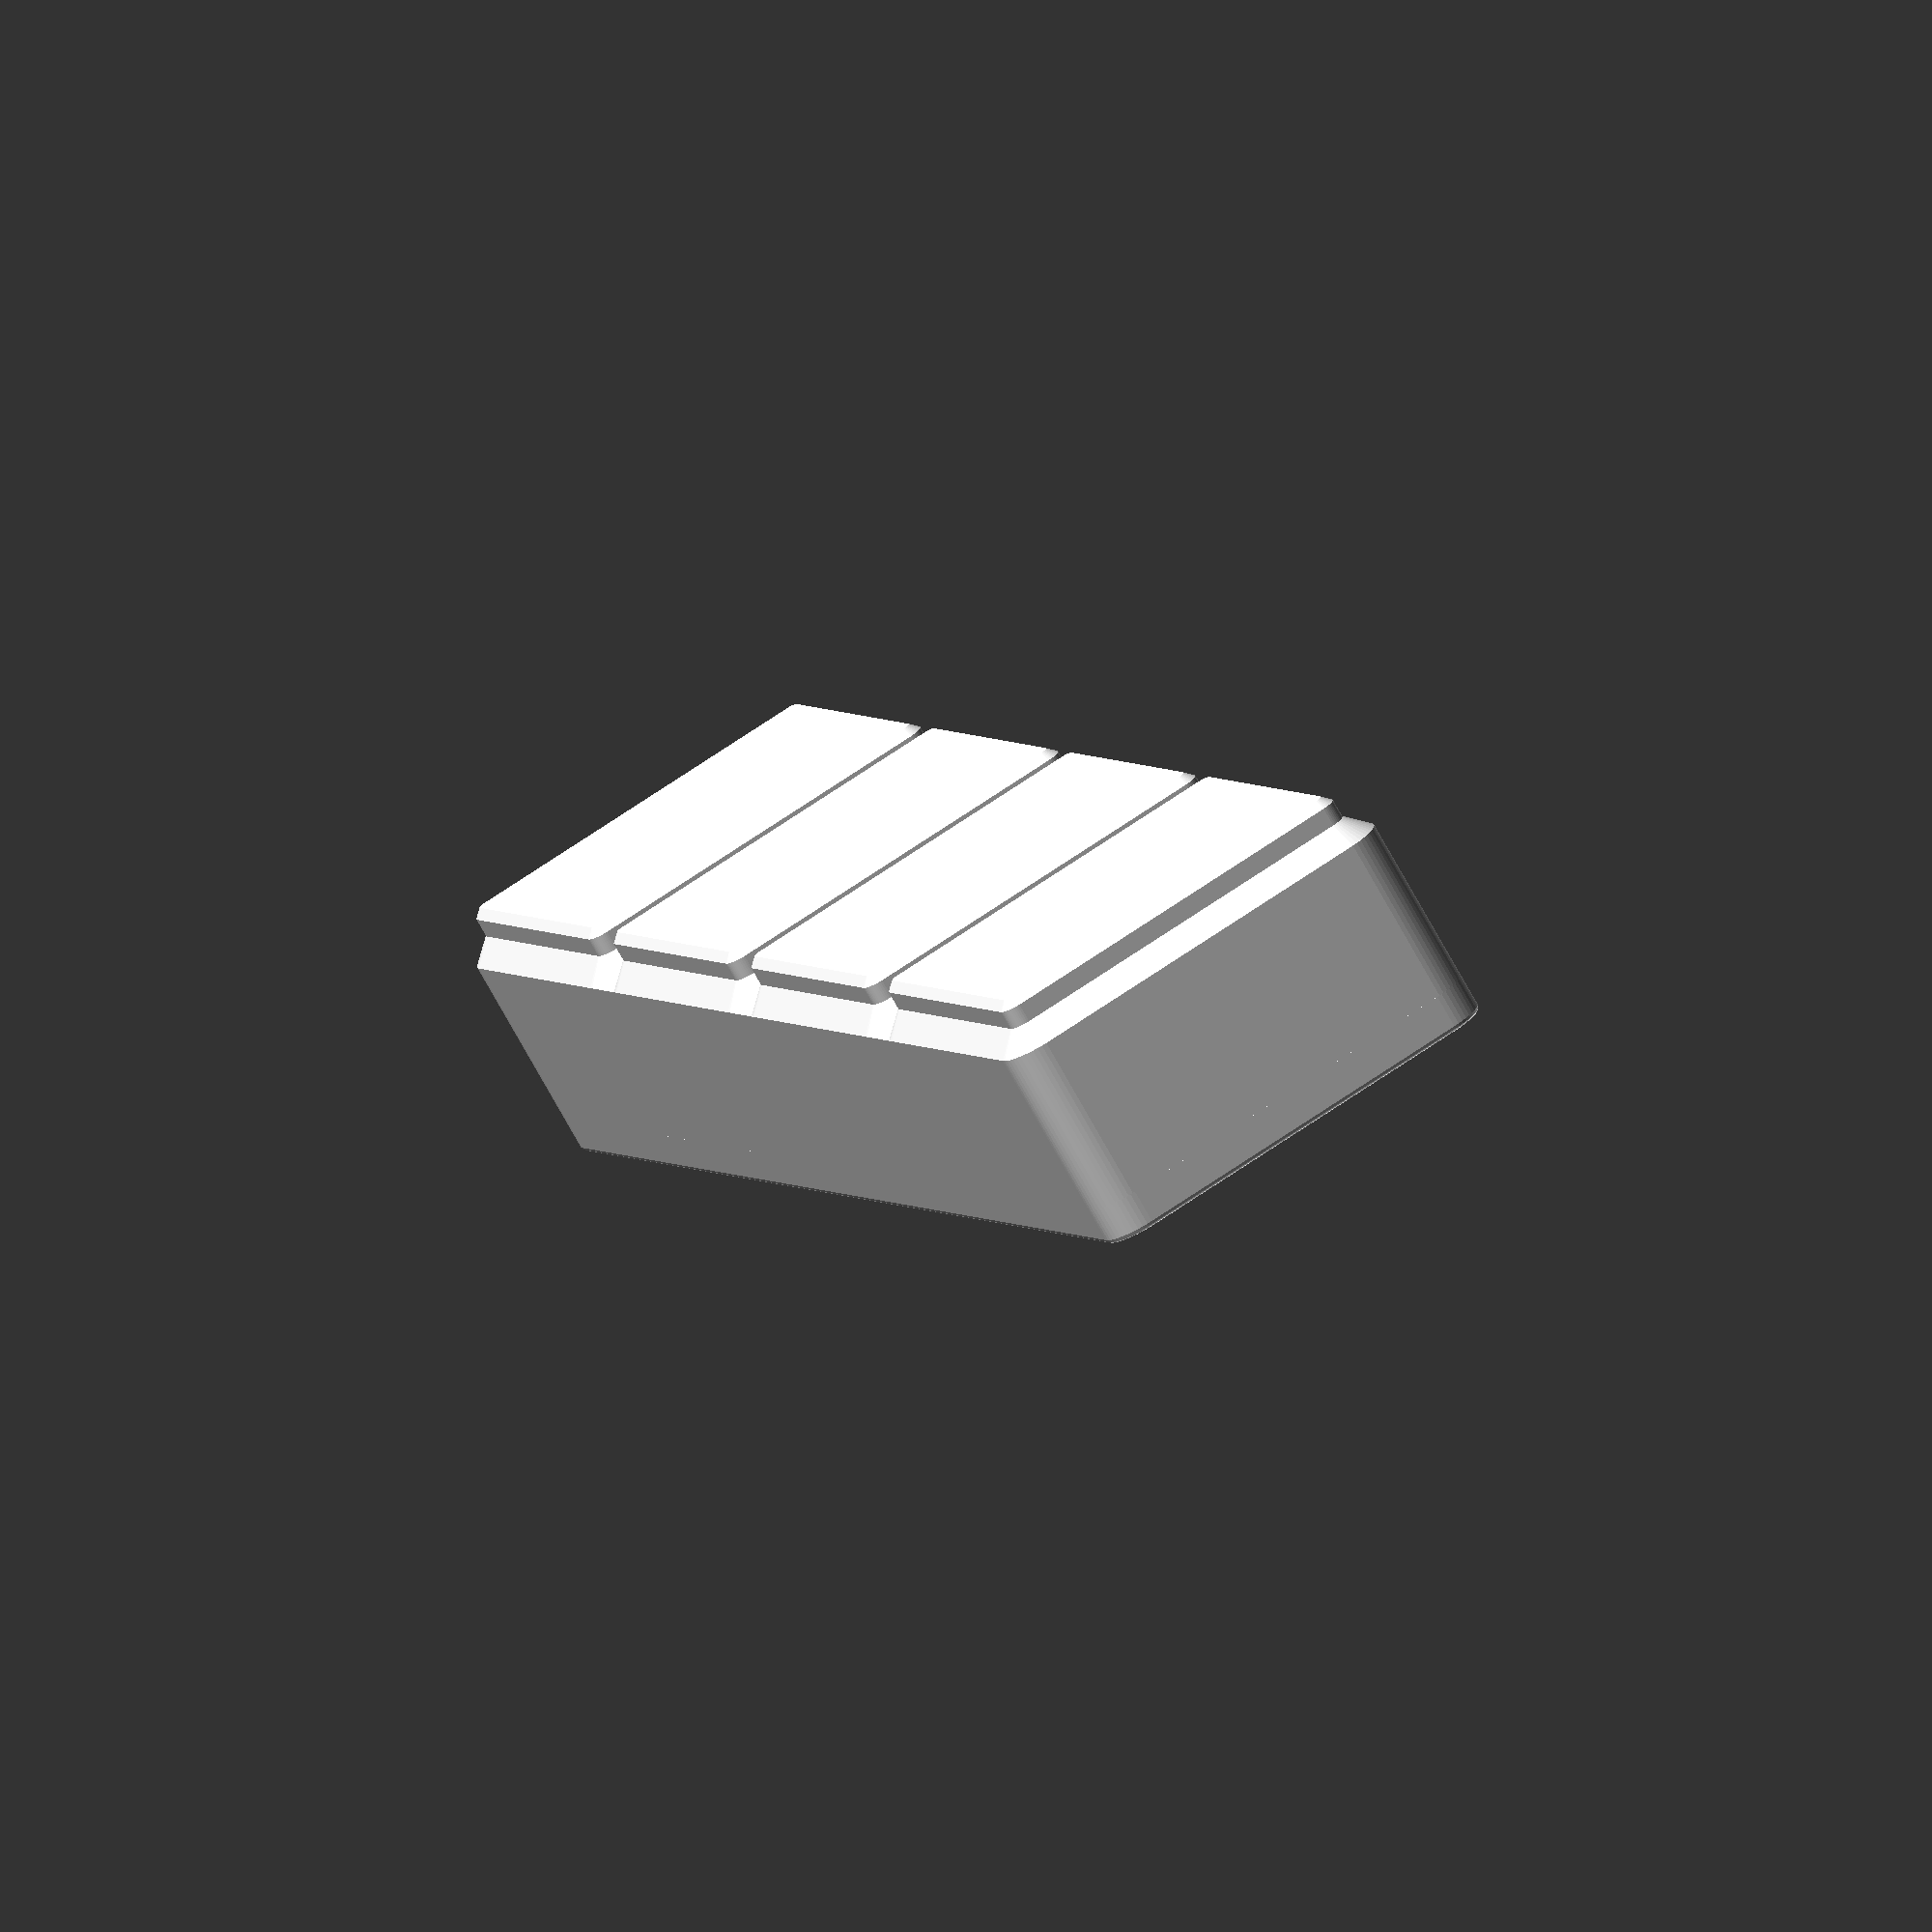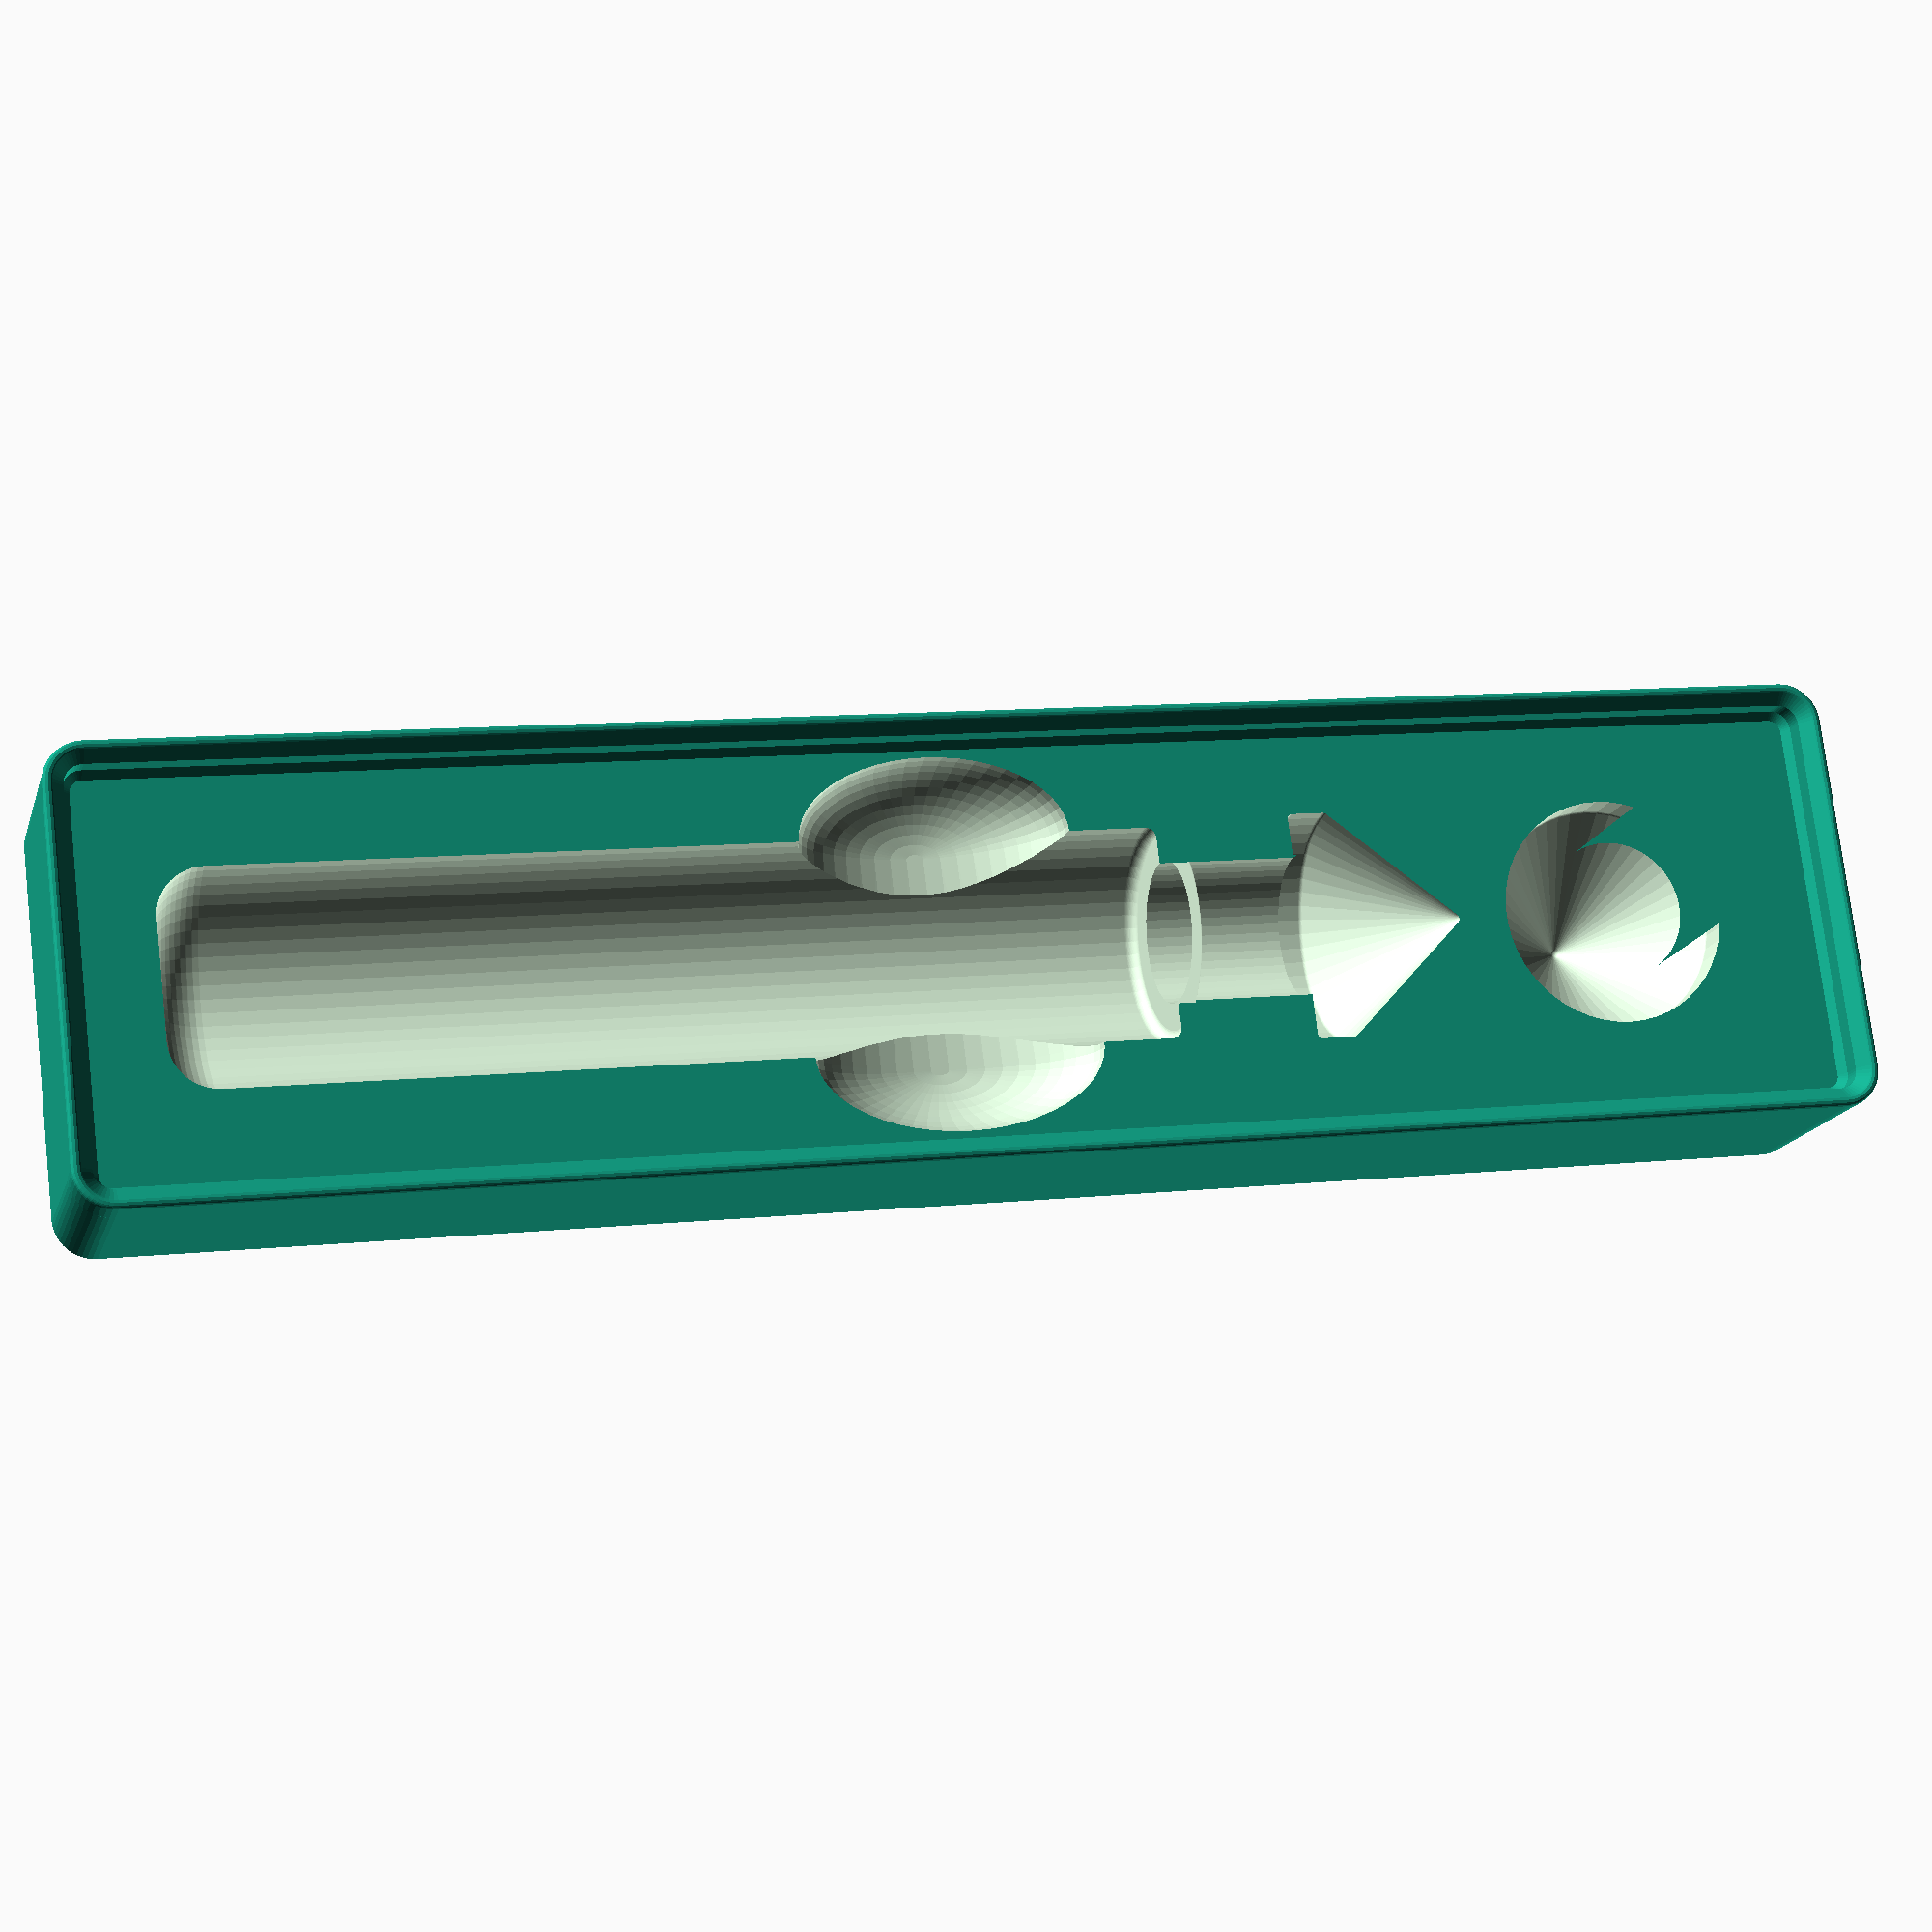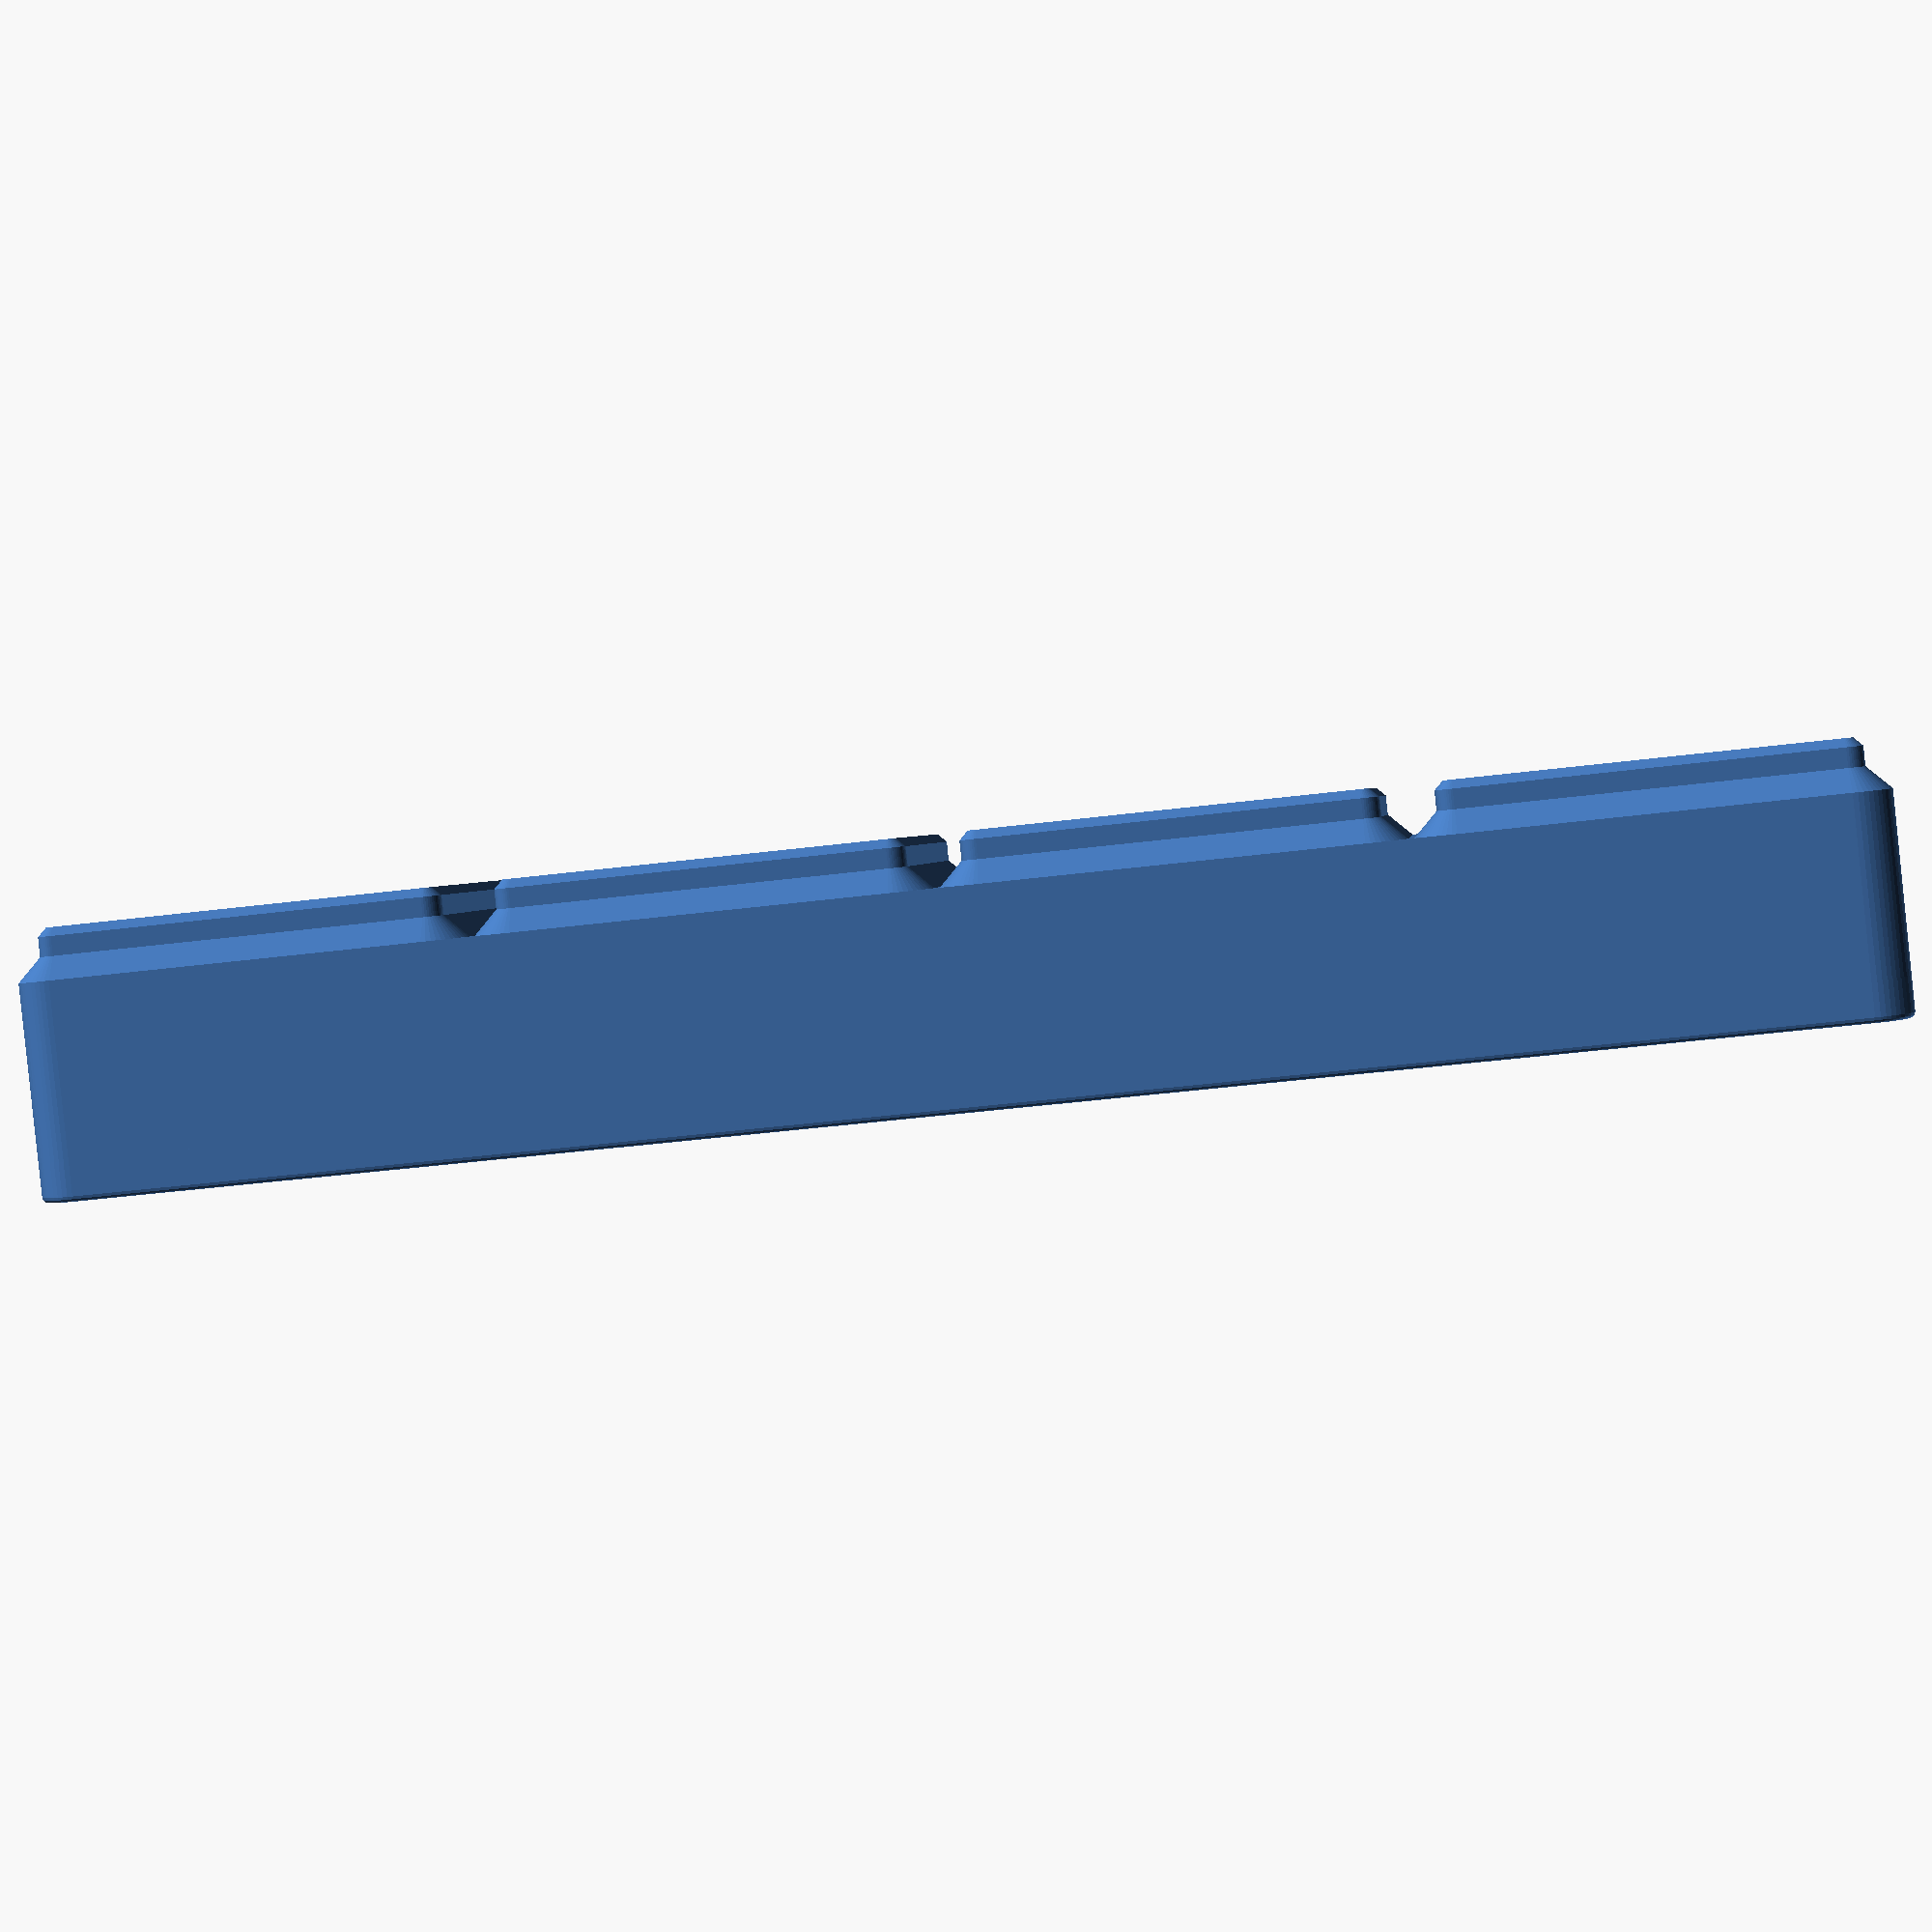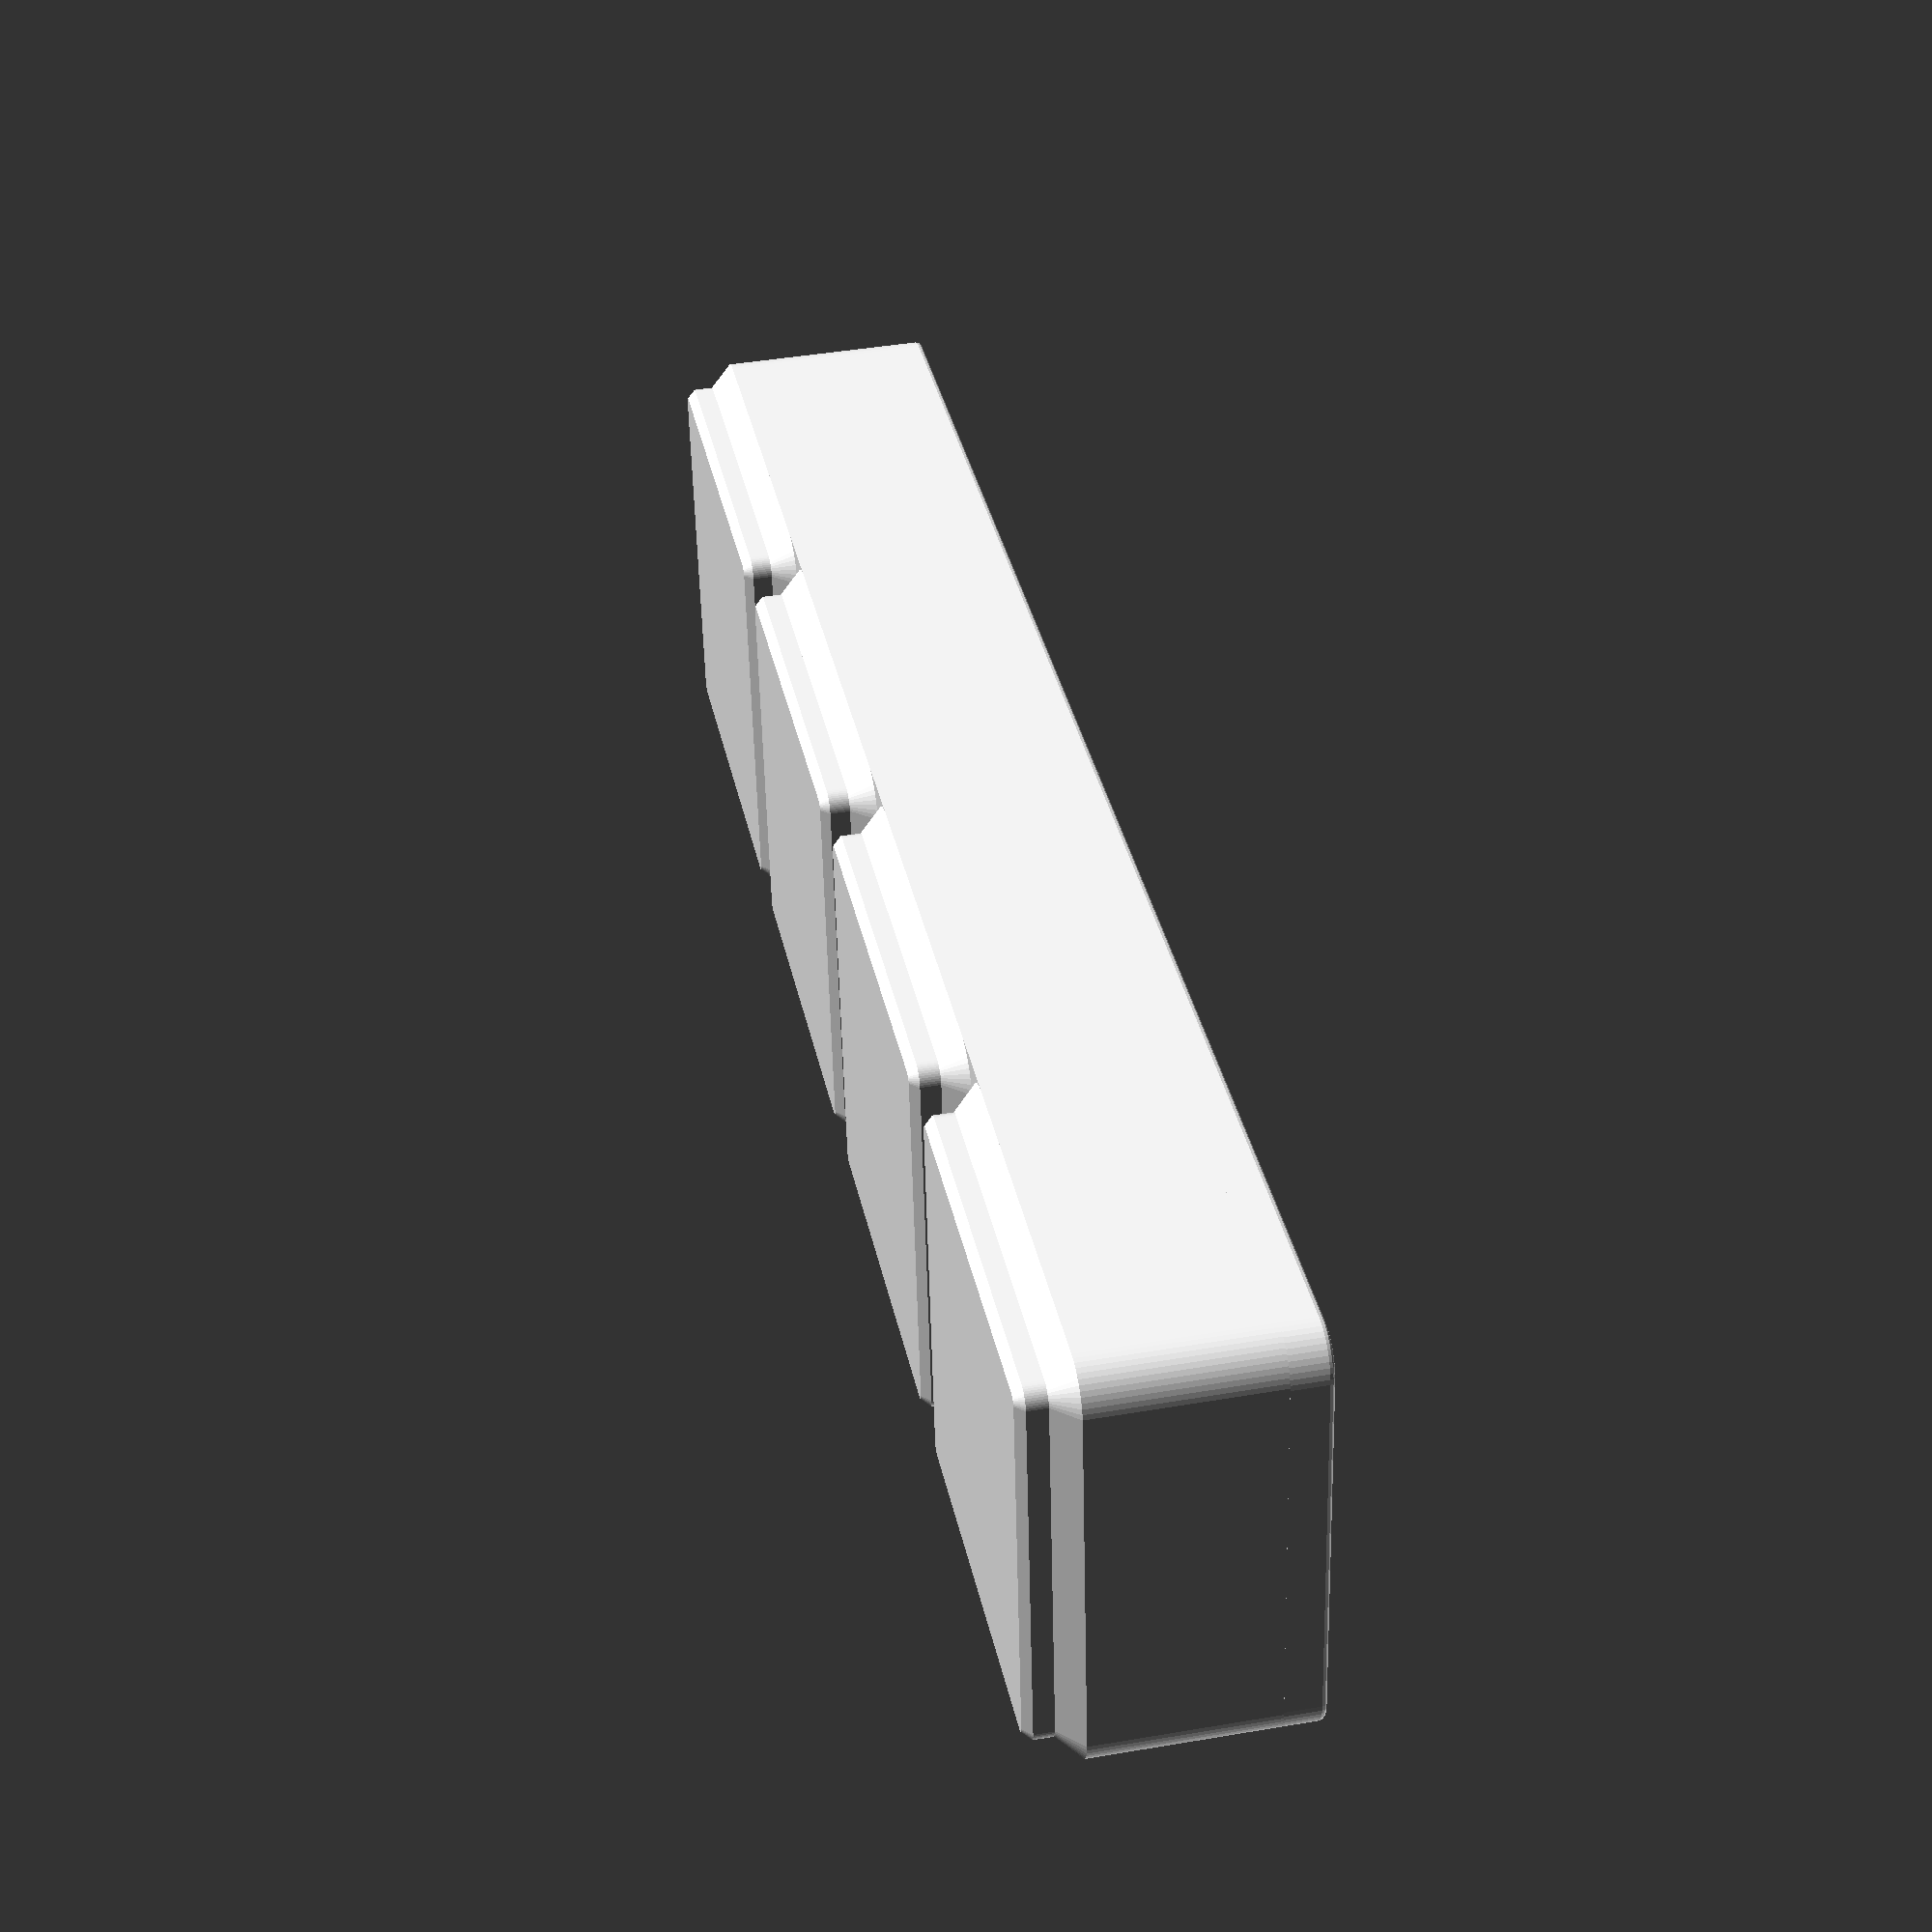
<openscad>

$fn = 50;

module hand_countersink_head() {
    shaft_length = 14;
    shaft_radius = 12.1/2;
    cylinder(h=shaft_length, r=shaft_radius);

    translate([0,0, shaft_length])
    cylinder(h=3, d=20.5);

    translate([0,0, shaft_length + 3])
    cylinder(h=11.5, d1=20.5, d2=0);
}

module hand_countersink_tool() {
    handle_length = 90.5;
    handle_radius = 19/2;
    top_roundover_radius = 0.5;
    bottom_roundover_radius = 4;

    rotate_extrude()
    hull() {
        translate([handle_radius - top_roundover_radius, handle_length - top_roundover_radius])
        circle(r=top_roundover_radius);

        translate([handle_radius - bottom_roundover_radius, bottom_roundover_radius])
        circle(r=bottom_roundover_radius);

        polygon(points=[
            [0, 0],
            [0, handle_length],
            [handle_radius - top_roundover_radius, handle_length],
            [handle_radius - bottom_roundover_radius, 0],
            [0, 0]
        ]);
    }

    translate([0, 0, 90.5]) hand_countersink_head();
}

// https://files.printables.com/media/prints/417152/pdfs/417152-gridfinity-specification-b1e2cca5-0872-4816-b0ca-5339e5473e13.pdf

module gridfinity_base(gridx, gridy, height, stacking_lip=true, solid_height=undef) {
    x_center_offset = (gridx * 42 - 0.5)/2.0 - 3.75;
    y_center_offset = (gridy * 42 - 0.5)/2.0 - 3.75;
    full_width_height = (is_undef(solid_height) ? height*7 : solid_height) - 2.15 - 1.8 - 0.8;
    empty_height = is_undef(solid_height) ? undef : height*7 - solid_height;
    lip_width = 2.6;
    outside_radius = 3.75;
    inside_radius = outside_radius - lip_width;
    lip_inset = outside_radius + 0.25;

    module layer(gridx, gridy, z, height, bottom_radius, top_radius, r) {
        br = is_undef(bottom_radius) ? r : bottom_radius;
        tr = is_undef(top_radius) ? r : top_radius;
        hull()
        for (x = [4.0, gridx*42.0-4.0])
            for (y = [4.0, gridy*42.0-4.0])
                translate([x,y,z]) cylinder(h=height, r1=br, r2=tr);
    }
    module cell_layer(z, height, bottom_radius, top_radius, r) {
        layer(gridx=1, gridy=1, z=z, height=height, bottom_radius=bottom_radius, top_radius=top_radius, r=r);
    }
    module base_layer(z, height, bottom_radius, top_radius, r) {
        layer(gridx=gridx, gridy=gridy, z=z, height=height, bottom_radius=bottom_radius, top_radius=top_radius, r=r);
    }
    module cell_base() {
        cell_layer(z=0.0, height=0.8, bottom_radius=0.8, top_radius=1.6);
        cell_layer(z=0.8, height=1.8, bottom_radius=1.6, top_radius=1.6);
        cell_layer(z=2.6, height=2.15, bottom_radius=1.6, top_radius=3.75);
    }
    module lip_profile() {
        function roundover_at(angle) = let (
            radius = 0.5,
            x = outside_radius - radius,
            y = 3.69 - radius
        ) [ x + radius * sin(angle), y + radius * cos(angle) ];
        polygon(points=[
            [ outside_radius - lip_width  ,   0 ],
            [ outside_radius - 1.9        , 0.7 ],
            [ outside_radius - 1.9        , 0.7 + 1.8 ],
            for (angle = [-45, -30, 0, 30, 45, 60, 90]) roundover_at(angle),
            [ outside_radius              ,   0 ],
            [ outside_radius - lip_width  ,   0 ]
        ]);
    }
    module lip_side(grids) {
        rotate([90,0,0]) linear_extrude(grids*42.0 - 2 * lip_inset) lip_profile();
        rotate_extrude(angle=90) lip_profile();
    }
    module stacking_lip() {
        translate([gridx*42.0 - lip_inset, gridy*42.0 - lip_inset, height*7]) lip_side(gridy);
        translate([lip_inset, lip_inset, height*7]) rotate([0,0,180]) lip_side(gridy);
        translate([gridx*42.0 - lip_inset, lip_inset, height*7]) rotate([0,0,-90]) lip_side(gridx);
        translate([lip_inset, gridy*42 - lip_inset, height*7]) rotate([0,0,90]) lip_side(gridx);
    }

    for (x = [0:gridx-1])
        for (y = [0:gridy-1])
            translate([x*42.0, y*42.0, 0])
                cell_base();

    base_layer(z=4.75, height=full_width_height, r=outside_radius);

    if (!is_undef(empty_height)) {
        difference() {
            base_layer(z=solid_height, height=empty_height, r=outside_radius);
            base_layer(z=solid_height, height=empty_height+0.1, r=inside_radius);
        }
    }

    if (stacking_lip) {
        stacking_lip();
    }

    if (!is_undef(solid_height)) {
        empty_height = height - solid_height;
    }
}

module tool_tray() {
    spacing = 30;
    handle_diameter = 19;
    gridz = 3;
    difference() {
        gridfinity_base(1, 4, gridz, stacking_lip=true);
        translate([21, 10, gridz*7]) children();
    }
}

module thumb_relief() {
    hull() {
        translate([-10,0,0]) scale([1.0,1.7,1.0]) sphere(d=15);
        translate([+10,0,0]) scale([1.0,1.8,1.0]) sphere(d=15);
    }
}

tool_tray() {
    minkowski() {
        union() {
           translate([0,135,14]) rotate([180,0,0]) hand_countersink_head();
           rotate([-90,0,0]) hand_countersink_tool();
        }
        sphere(r=0.5);
    }
    translate([0,70,0]) thumb_relief();
}

</openscad>
<views>
elev=76.6 azim=200.2 roll=209.3 proj=o view=wireframe
elev=196.1 azim=263.0 roll=194.9 proj=p view=wireframe
elev=268.5 azim=84.1 roll=354.0 proj=p view=solid
elev=137.6 azim=276.9 roll=281.6 proj=p view=wireframe
</views>
